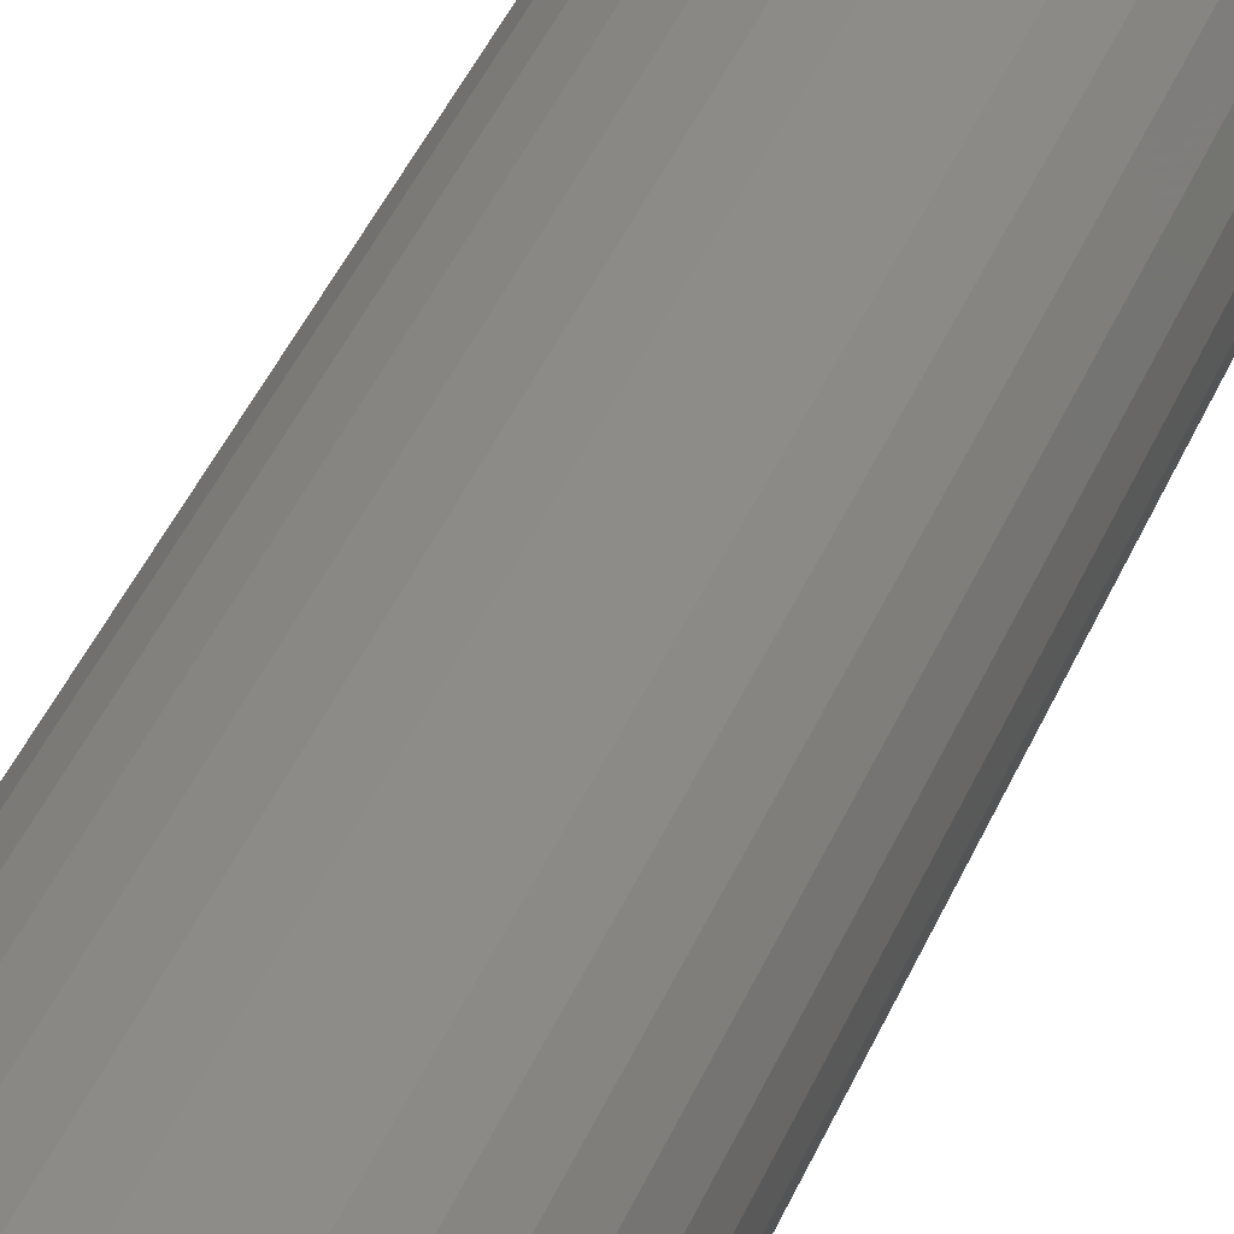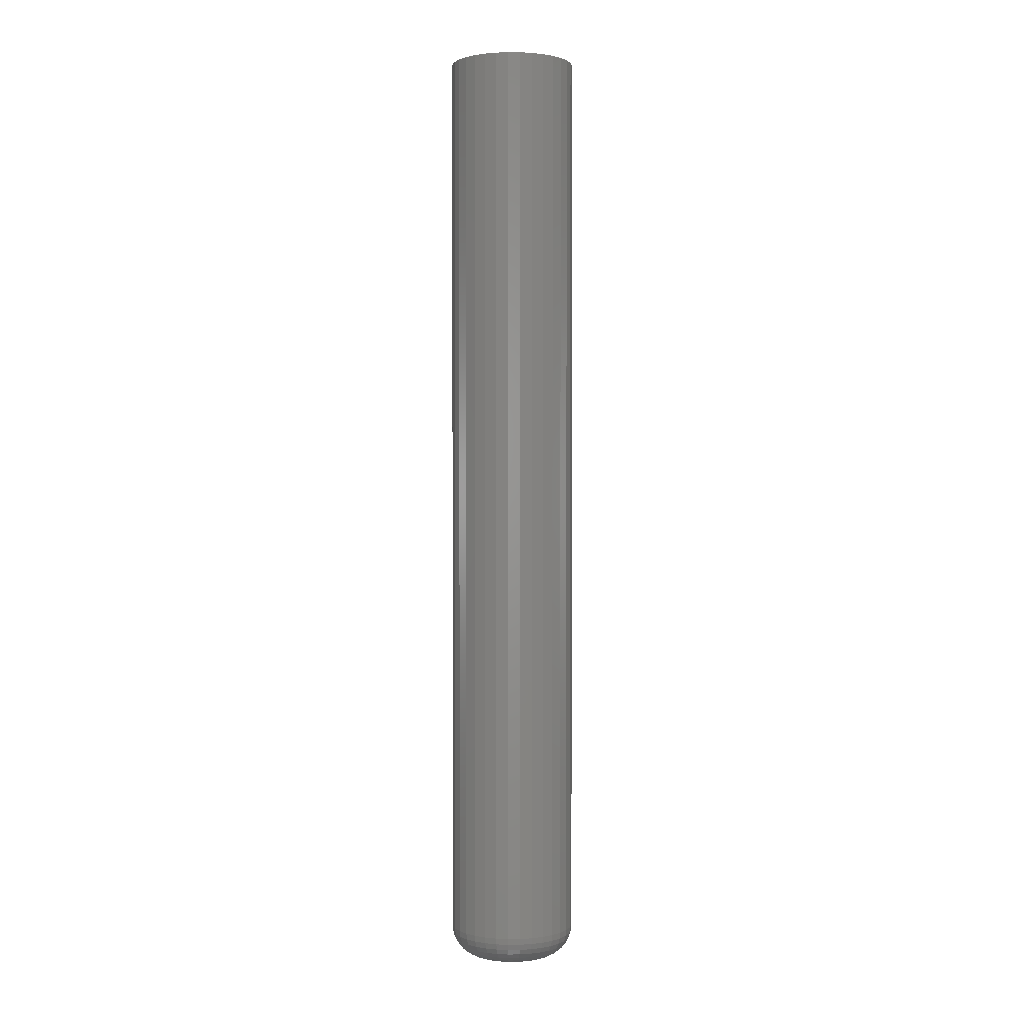
<metadata>
{"format":"stl","ext":"stl","renderer":"f3d","projection":"perspective","resolution":1024,"background":"white","views":[{"elev":30.7,"azim":16.8,"up":"+Z"},{"elev":1.2,"azim":-142.6,"up":"+Y"}]}
</metadata>
<code>
# stl→obj: 320 verts, 636 faces
v -0.004432 -0.1172 0.007702
v 3.302e-17 -0.1172 0.009046
v -0.001556 -0.1172 0.008893
v -0.003053 -0.1172 0.008439
v 0.001556 -0.1172 0.008893
v -0.005641 -0.1172 0.00671
v -0.006633 -0.1172 0.005501
v 0.003053 -0.1172 0.008439
v 0.004432 -0.1172 0.007702
v 0.005641 -0.1172 0.00671
v 0.006633 -0.1172 0.005501
v -0.00737 -0.1172 0.004122
v 0.00737 -0.1172 0.004122
v -0.007824 -0.1172 0.002625
v 0.007824 -0.1172 0.002625
v 0.007977 -0.1172 0.001069
v -0.007824 -0.1172 -0.0004872
v 0.007824 -0.1172 -0.0004872
v -0.00737 -0.1172 -0.001984
v 0.00737 -0.1172 -0.001984
v -0.006633 -0.1172 -0.003363
v 0.006633 -0.1172 -0.003363
v -0.005641 -0.1172 -0.004571
v -0.004432 -0.1172 -0.005564
v 0.005641 -0.1172 -0.004571
v -0.003053 -0.1172 -0.006301
v -0.001556 -0.1172 -0.006755
v -1.794e-18 -0.1172 -0.006908
v 0.004432 -0.1172 -0.005564
v 0.001556 -0.1172 -0.006755
v 0.003053 -0.1172 -0.006301
v -0.007977 -0.1172 0.001069
v 0.01579 0.1172 0.001069
v 0.01579 -0.1094 0.001069
v 0.01549 0.1172 -0.002011
v 0.01549 -0.1094 -0.002011
v 0.01459 0.1172 -0.004973
v 0.01459 -0.1094 -0.004973
v 0.01313 0.1172 -0.007703
v 0.01313 -0.1094 -0.007703
v 0.01116 0.1172 -0.0101
v 0.01116 -0.1094 -0.0101
v 0.008772 0.1172 -0.01206
v 0.008772 -0.1094 -0.01206
v 0.006042 0.1172 -0.01352
v 0.006042 -0.1094 -0.01352
v 0.00308 0.1172 -0.01442
v 0.00308 -0.1094 -0.01442
v 2.417e-18 0.1172 -0.01472
v -1.161e-17 -0.1094 -0.01472
v -0.00308 0.1172 -0.01442
v -0.00308 -0.1094 -0.01442
v -0.006042 0.1172 -0.01352
v -0.006042 -0.1094 -0.01352
v -0.008772 0.1172 -0.01206
v -0.008772 -0.1094 -0.01206
v -0.01116 0.1172 -0.0101
v -0.01116 -0.1094 -0.0101
v -0.01313 0.1172 -0.007703
v -0.01313 -0.1094 -0.007703
v -0.01459 0.1172 -0.004973
v -0.01459 -0.1094 -0.004973
v -0.01549 0.1172 -0.002011
v -0.01549 -0.1094 -0.002011
v -0.01579 0.1172 0.001069
v -0.01579 -0.1094 0.001069
v -0.01549 0.1172 0.004149
v -0.01549 -0.1094 0.004149
v -0.01459 0.1172 0.007111
v -0.01459 -0.1094 0.007111
v -0.01313 0.1172 0.009841
v -0.01313 -0.1094 0.009841
v -0.01116 0.1172 0.01223
v -0.01116 -0.1094 0.01223
v -0.008772 0.1172 0.0142
v -0.008772 -0.1094 0.0142
v -0.006042 0.1172 0.01566
v -0.006042 -0.1094 0.01566
v -0.00308 0.1172 0.01656
v -0.00308 -0.1094 0.01656
v 8.218e-18 0.1172 0.01686
v 4.712e-18 -0.1094 0.01686
v 0.00308 0.1172 0.01656
v 0.00308 -0.1094 0.01656
v 0.006042 0.1172 0.01566
v 0.006042 -0.1094 0.01566
v 0.008772 0.1172 0.0142
v 0.008772 -0.1094 0.0142
v 0.01116 0.1172 0.01223
v 0.01116 -0.1094 0.01223
v 0.01313 0.1172 0.009841
v 0.01313 -0.1094 0.009841
v 0.01459 0.1172 0.007111
v 0.01459 -0.1094 0.007111
v 0.01549 0.1172 0.004149
v 0.01549 -0.1094 0.004149
v 0.009501 -0.117 0.001069
v 0.009319 -0.117 -0.0007845
v 0.01097 -0.1166 0.001069
v 0.01076 -0.1166 -0.00107
v 0.01232 -0.1159 0.001069
v 0.01208 -0.1159 -0.001334
v 0.0135 -0.1149 0.001069
v 0.01324 -0.1149 -0.001565
v 0.01447 -0.1137 0.001069
v 0.01419 -0.1137 -0.001754
v 0.01519 -0.1124 0.001069
v 0.0149 -0.1124 -0.001895
v 0.01564 -0.1109 0.001069
v 0.01534 -0.1109 -0.001982
v -0.009319 -0.117 -0.0007845
v -0.009501 -0.117 0.001069
v -0.01076 -0.1166 -0.00107
v -0.01097 -0.1166 0.001069
v -0.01208 -0.1159 -0.001334
v -0.01232 -0.1159 0.001069
v -0.01324 -0.1149 -0.001565
v -0.0135 -0.1149 0.001069
v -0.01419 -0.1137 -0.001754
v -0.01447 -0.1137 0.001069
v -0.0149 -0.1124 -0.001895
v -0.01519 -0.1124 0.001069
v -0.01534 -0.1109 -0.001982
v -0.01564 -0.1109 0.001069
v -0.008778 -0.117 -0.002567
v -0.01013 -0.1166 -0.003128
v -0.01138 -0.1159 -0.003645
v -0.01247 -0.1149 -0.004098
v -0.01337 -0.1137 -0.004469
v -0.01404 -0.1124 -0.004746
v -0.01445 -0.1109 -0.004916
v -0.0079 -0.117 -0.004209
v -0.009118 -0.1166 -0.005024
v -0.01024 -0.1159 -0.005774
v -0.01123 -0.1149 -0.006432
v -0.01203 -0.1137 -0.006972
v -0.01263 -0.1124 -0.007373
v -0.013 -0.1109 -0.00762
v -0.006718 -0.117 -0.005649
v -0.007755 -0.1166 -0.006686
v -0.00871 -0.1159 -0.007641
v -0.009547 -0.1149 -0.008478
v -0.01023 -0.1137 -0.009165
v -0.01074 -0.1124 -0.009675
v -0.01106 -0.1109 -0.00999
v -0.005279 -0.117 -0.006831
v -0.006093 -0.1166 -0.008049
v -0.006843 -0.1159 -0.009172
v -0.007501 -0.1149 -0.01016
v -0.008041 -0.1137 -0.01096
v -0.008442 -0.1124 -0.01156
v -0.008689 -0.1109 -0.01193
v -0.003636 -0.117 -0.007709
v -0.004197 -0.1166 -0.009063
v -0.004714 -0.1159 -0.01031
v -0.005167 -0.1149 -0.0114
v -0.005539 -0.1137 -0.0123
v -0.005815 -0.1124 -0.01297
v -0.005985 -0.1109 -0.01338
v -0.001854 -0.117 -0.008249
v -0.002139 -0.1166 -0.009687
v -0.002403 -0.1159 -0.01101
v -0.002634 -0.1149 -0.01217
v -0.002824 -0.1137 -0.01313
v -0.002964 -0.1124 -0.01383
v -0.003051 -0.1109 -0.01427
v 8.674e-19 -0.117 -0.008432
v 8.674e-19 -0.1166 -0.009898
v 0 -0.1159 -0.01125
v -1.735e-18 -0.1149 -0.01243
v -1.735e-18 -0.1137 -0.0134
v -2.602e-18 -0.1124 -0.01413
v -2.602e-18 -0.1109 -0.01457
v 0.001854 -0.117 -0.008249
v 0.002139 -0.1166 -0.009687
v 0.002403 -0.1159 -0.01101
v 0.002634 -0.1149 -0.01217
v 0.002824 -0.1137 -0.01313
v 0.002964 -0.1124 -0.01383
v 0.003051 -0.1109 -0.01427
v 0.003636 -0.117 -0.007709
v 0.004197 -0.1166 -0.009063
v 0.004714 -0.1159 -0.01031
v 0.005167 -0.1149 -0.0114
v 0.005539 -0.1137 -0.0123
v 0.005815 -0.1124 -0.01297
v 0.005985 -0.1109 -0.01338
v 0.005279 -0.117 -0.006831
v 0.006093 -0.1166 -0.008049
v 0.006843 -0.1159 -0.009172
v 0.007501 -0.1149 -0.01016
v 0.008041 -0.1137 -0.01096
v 0.008442 -0.1124 -0.01156
v 0.008689 -0.1109 -0.01193
v 0.006718 -0.117 -0.005649
v 0.007755 -0.1166 -0.006686
v 0.00871 -0.1159 -0.007641
v 0.009547 -0.1149 -0.008478
v 0.01023 -0.1137 -0.009165
v 0.01074 -0.1124 -0.009675
v 0.01106 -0.1109 -0.00999
v 0.0079 -0.117 -0.004209
v 0.009118 -0.1166 -0.005024
v 0.01024 -0.1159 -0.005774
v 0.01123 -0.1149 -0.006432
v 0.01203 -0.1137 -0.006972
v 0.01263 -0.1124 -0.007373
v 0.013 -0.1109 -0.00762
v 0.008778 -0.117 -0.002567
v 0.01013 -0.1166 -0.003128
v 0.01138 -0.1159 -0.003645
v 0.01247 -0.1149 -0.004098
v 0.01337 -0.1137 -0.004469
v 0.01404 -0.1124 -0.004746
v 0.01445 -0.1109 -0.004916
v -0.009319 -0.117 0.002923
v -0.01076 -0.1166 0.003209
v -0.01208 -0.1159 0.003472
v -0.01324 -0.1149 0.003703
v -0.01419 -0.1137 0.003893
v -0.0149 -0.1124 0.004033
v -0.01534 -0.1109 0.00412
v 0.009319 -0.117 0.002923
v 0.01076 -0.1166 0.003209
v 0.01208 -0.1159 0.003472
v 0.01324 -0.1149 0.003703
v 0.01419 -0.1137 0.003893
v 0.0149 -0.1124 0.004033
v 0.01534 -0.1109 0.00412
v 0.008778 -0.117 0.004705
v 0.01013 -0.1166 0.005266
v 0.01138 -0.1159 0.005783
v 0.01247 -0.1149 0.006236
v 0.01337 -0.1137 0.006608
v 0.01404 -0.1124 0.006884
v 0.01445 -0.1109 0.007054
v 0.0079 -0.117 0.006348
v 0.009118 -0.1166 0.007162
v 0.01024 -0.1159 0.007912
v 0.01123 -0.1149 0.00857
v 0.01203 -0.1137 0.00911
v 0.01263 -0.1124 0.009511
v 0.013 -0.1109 0.009758
v 0.006718 -0.117 0.007787
v 0.007755 -0.1166 0.008824
v 0.00871 -0.1159 0.009779
v 0.009547 -0.1149 0.01062
v 0.01023 -0.1137 0.0113
v 0.01074 -0.1124 0.01181
v 0.01106 -0.1109 0.01213
v 0.005279 -0.117 0.008969
v 0.006093 -0.1166 0.01019
v 0.006843 -0.1159 0.01131
v 0.007501 -0.1149 0.01229
v 0.008041 -0.1137 0.0131
v 0.008442 -0.1124 0.0137
v 0.008689 -0.1109 0.01407
v 0.003636 -0.117 0.009847
v 0.004197 -0.1166 0.0112
v 0.004714 -0.1159 0.01245
v 0.005167 -0.1149 0.01354
v 0.005539 -0.1137 0.01444
v 0.005815 -0.1124 0.01511
v 0.005985 -0.1109 0.01552
v 0.001854 -0.117 0.01039
v 0.002139 -0.1166 0.01183
v 0.002403 -0.1159 0.01315
v 0.002634 -0.1149 0.01431
v 0.002824 -0.1137 0.01526
v 0.002964 -0.1124 0.01597
v 0.003051 -0.1109 0.01641
v 9.541e-18 -0.117 0.01057
v 1.041e-17 -0.1166 0.01204
v 1.214e-17 -0.1159 0.01339
v 1.214e-17 -0.1149 0.01457
v 1.301e-17 -0.1137 0.01554
v 1.301e-17 -0.1124 0.01626
v 1.214e-17 -0.1109 0.01671
v -0.001854 -0.117 0.01039
v -0.002139 -0.1166 0.01183
v -0.002403 -0.1159 0.01315
v -0.002634 -0.1149 0.01431
v -0.002824 -0.1137 0.01526
v -0.002964 -0.1124 0.01597
v -0.003051 -0.1109 0.01641
v -0.003636 -0.117 0.009847
v -0.004197 -0.1166 0.0112
v -0.004714 -0.1159 0.01245
v -0.005167 -0.1149 0.01354
v -0.005539 -0.1137 0.01444
v -0.005815 -0.1124 0.01511
v -0.005985 -0.1109 0.01552
v -0.005279 -0.117 0.008969
v -0.006093 -0.1166 0.01019
v -0.006843 -0.1159 0.01131
v -0.007501 -0.1149 0.01229
v -0.008041 -0.1137 0.0131
v -0.008442 -0.1124 0.0137
v -0.008689 -0.1109 0.01407
v -0.006718 -0.117 0.007787
v -0.007755 -0.1166 0.008824
v -0.00871 -0.1159 0.009779
v -0.009547 -0.1149 0.01062
v -0.01023 -0.1137 0.0113
v -0.01074 -0.1124 0.01181
v -0.01106 -0.1109 0.01213
v -0.0079 -0.117 0.006348
v -0.009118 -0.1166 0.007162
v -0.01024 -0.1159 0.007912
v -0.01123 -0.1149 0.00857
v -0.01203 -0.1137 0.00911
v -0.01263 -0.1124 0.009511
v -0.013 -0.1109 0.009758
v -0.008778 -0.117 0.004705
v -0.01013 -0.1166 0.005266
v -0.01138 -0.1159 0.005783
v -0.01247 -0.1149 0.006236
v -0.01337 -0.1137 0.006608
v -0.01404 -0.1124 0.006884
v -0.01445 -0.1109 0.007054
f 1 2 3
f 1 3 4
f 2 1 5
f 5 1 6
f 6 7 5
f 7 8 5
f 7 9 8
f 7 10 9
f 10 7 11
f 7 12 11
f 11 12 13
f 12 14 13
f 13 14 15
f 16 17 18
f 17 19 18
f 18 19 20
f 19 21 20
f 20 21 22
f 21 23 22
f 22 23 24
f 22 24 25
f 25 24 26
f 25 26 27
f 27 28 25
f 28 29 25
f 29 28 30
f 29 30 31
f 32 17 16
f 32 16 15
f 32 15 14
f 33 34 35
f 35 34 36
f 35 36 37
f 37 36 38
f 37 38 39
f 39 38 40
f 39 40 41
f 41 40 42
f 41 42 43
f 43 42 44
f 43 44 45
f 45 44 46
f 45 46 47
f 47 46 48
f 47 48 49
f 49 48 50
f 49 50 51
f 51 50 52
f 51 52 53
f 53 52 54
f 53 54 55
f 55 54 56
f 55 56 57
f 57 56 58
f 57 58 59
f 59 58 60
f 59 60 61
f 61 60 62
f 61 62 63
f 63 62 64
f 63 64 65
f 65 64 66
f 65 66 67
f 67 66 68
f 67 68 69
f 69 68 70
f 69 70 71
f 71 70 72
f 71 72 73
f 73 72 74
f 73 74 75
f 75 74 76
f 75 76 77
f 77 76 78
f 77 78 79
f 79 78 80
f 79 80 81
f 81 80 82
f 81 82 83
f 83 82 84
f 83 84 85
f 85 84 86
f 85 86 87
f 87 86 88
f 87 88 89
f 89 88 90
f 89 90 91
f 91 90 92
f 91 92 93
f 93 92 94
f 93 94 95
f 95 94 96
f 95 96 33
f 33 96 34
f 16 18 97
f 97 18 98
f 97 98 99
f 99 98 100
f 99 100 101
f 101 100 102
f 101 102 103
f 103 102 104
f 103 104 105
f 105 104 106
f 105 106 107
f 107 106 108
f 107 108 109
f 109 108 110
f 109 110 34
f 34 110 36
f 17 32 111
f 111 32 112
f 111 112 113
f 113 112 114
f 113 114 115
f 115 114 116
f 115 116 117
f 117 116 118
f 117 118 119
f 119 118 120
f 119 120 121
f 121 120 122
f 121 122 123
f 123 122 124
f 123 124 64
f 64 124 66
f 19 17 125
f 125 17 111
f 125 111 126
f 126 111 113
f 126 113 127
f 127 113 115
f 127 115 128
f 128 115 117
f 128 117 129
f 129 117 119
f 129 119 130
f 130 119 121
f 130 121 131
f 131 121 123
f 131 123 62
f 62 123 64
f 21 19 132
f 132 19 125
f 132 125 133
f 133 125 126
f 133 126 134
f 134 126 127
f 134 127 135
f 135 127 128
f 135 128 136
f 136 128 129
f 136 129 137
f 137 129 130
f 137 130 138
f 138 130 131
f 138 131 60
f 60 131 62
f 23 21 139
f 139 21 132
f 139 132 140
f 140 132 133
f 140 133 141
f 141 133 134
f 141 134 142
f 142 134 135
f 142 135 143
f 143 135 136
f 143 136 144
f 144 136 137
f 144 137 145
f 145 137 138
f 145 138 58
f 58 138 60
f 24 23 146
f 146 23 139
f 146 139 147
f 147 139 140
f 147 140 148
f 148 140 141
f 148 141 149
f 149 141 142
f 149 142 150
f 150 142 143
f 150 143 151
f 151 143 144
f 151 144 152
f 152 144 145
f 152 145 56
f 56 145 58
f 26 24 153
f 153 24 146
f 153 146 154
f 154 146 147
f 154 147 155
f 155 147 148
f 155 148 156
f 156 148 149
f 156 149 157
f 157 149 150
f 157 150 158
f 158 150 151
f 158 151 159
f 159 151 152
f 159 152 54
f 54 152 56
f 27 26 160
f 160 26 153
f 160 153 161
f 161 153 154
f 161 154 162
f 162 154 155
f 162 155 163
f 163 155 156
f 163 156 164
f 164 156 157
f 164 157 165
f 165 157 158
f 165 158 166
f 166 158 159
f 166 159 52
f 52 159 54
f 28 27 167
f 167 27 160
f 167 160 168
f 168 160 161
f 168 161 169
f 169 161 162
f 169 162 170
f 170 162 163
f 170 163 171
f 171 163 164
f 171 164 172
f 172 164 165
f 172 165 173
f 173 165 166
f 173 166 50
f 50 166 52
f 30 28 174
f 174 28 167
f 174 167 175
f 175 167 168
f 175 168 176
f 176 168 169
f 176 169 177
f 177 169 170
f 177 170 178
f 178 170 171
f 178 171 179
f 179 171 172
f 179 172 180
f 180 172 173
f 180 173 48
f 48 173 50
f 31 30 181
f 181 30 174
f 181 174 182
f 182 174 175
f 182 175 183
f 183 175 176
f 183 176 184
f 184 176 177
f 184 177 185
f 185 177 178
f 185 178 186
f 186 178 179
f 186 179 187
f 187 179 180
f 187 180 46
f 46 180 48
f 29 31 188
f 188 31 181
f 188 181 189
f 189 181 182
f 189 182 190
f 190 182 183
f 190 183 191
f 191 183 184
f 191 184 192
f 192 184 185
f 192 185 193
f 193 185 186
f 193 186 194
f 194 186 187
f 194 187 44
f 44 187 46
f 25 29 195
f 195 29 188
f 195 188 196
f 196 188 189
f 196 189 197
f 197 189 190
f 197 190 198
f 198 190 191
f 198 191 199
f 199 191 192
f 199 192 200
f 200 192 193
f 200 193 201
f 201 193 194
f 201 194 42
f 42 194 44
f 22 25 202
f 202 25 195
f 202 195 203
f 203 195 196
f 203 196 204
f 204 196 197
f 204 197 205
f 205 197 198
f 205 198 206
f 206 198 199
f 206 199 207
f 207 199 200
f 207 200 208
f 208 200 201
f 208 201 40
f 40 201 42
f 20 22 209
f 209 22 202
f 209 202 210
f 210 202 203
f 210 203 211
f 211 203 204
f 211 204 212
f 212 204 205
f 212 205 213
f 213 205 206
f 213 206 214
f 214 206 207
f 214 207 215
f 215 207 208
f 215 208 38
f 38 208 40
f 18 20 98
f 98 20 209
f 98 209 100
f 100 209 210
f 100 210 102
f 102 210 211
f 102 211 104
f 104 211 212
f 104 212 106
f 106 212 213
f 106 213 108
f 108 213 214
f 108 214 110
f 110 214 215
f 110 215 36
f 36 215 38
f 32 14 112
f 112 14 216
f 112 216 114
f 114 216 217
f 114 217 116
f 116 217 218
f 116 218 118
f 118 218 219
f 118 219 120
f 120 219 220
f 120 220 122
f 122 220 221
f 122 221 124
f 124 221 222
f 124 222 66
f 66 222 68
f 15 16 223
f 223 16 97
f 223 97 224
f 224 97 99
f 224 99 225
f 225 99 101
f 225 101 226
f 226 101 103
f 226 103 227
f 227 103 105
f 227 105 228
f 228 105 107
f 228 107 229
f 229 107 109
f 229 109 96
f 96 109 34
f 13 15 230
f 230 15 223
f 230 223 231
f 231 223 224
f 231 224 232
f 232 224 225
f 232 225 233
f 233 225 226
f 233 226 234
f 234 226 227
f 234 227 235
f 235 227 228
f 235 228 236
f 236 228 229
f 236 229 94
f 94 229 96
f 11 13 237
f 237 13 230
f 237 230 238
f 238 230 231
f 238 231 239
f 239 231 232
f 239 232 240
f 240 232 233
f 240 233 241
f 241 233 234
f 241 234 242
f 242 234 235
f 242 235 243
f 243 235 236
f 243 236 92
f 92 236 94
f 10 11 244
f 244 11 237
f 244 237 245
f 245 237 238
f 245 238 246
f 246 238 239
f 246 239 247
f 247 239 240
f 247 240 248
f 248 240 241
f 248 241 249
f 249 241 242
f 249 242 250
f 250 242 243
f 250 243 90
f 90 243 92
f 9 10 251
f 251 10 244
f 251 244 252
f 252 244 245
f 252 245 253
f 253 245 246
f 253 246 254
f 254 246 247
f 254 247 255
f 255 247 248
f 255 248 256
f 256 248 249
f 256 249 257
f 257 249 250
f 257 250 88
f 88 250 90
f 8 9 258
f 258 9 251
f 258 251 259
f 259 251 252
f 259 252 260
f 260 252 253
f 260 253 261
f 261 253 254
f 261 254 262
f 262 254 255
f 262 255 263
f 263 255 256
f 263 256 264
f 264 256 257
f 264 257 86
f 86 257 88
f 5 8 265
f 265 8 258
f 265 258 266
f 266 258 259
f 266 259 267
f 267 259 260
f 267 260 268
f 268 260 261
f 268 261 269
f 269 261 262
f 269 262 270
f 270 262 263
f 270 263 271
f 271 263 264
f 271 264 84
f 84 264 86
f 2 5 272
f 272 5 265
f 272 265 273
f 273 265 266
f 273 266 274
f 274 266 267
f 274 267 275
f 275 267 268
f 275 268 276
f 276 268 269
f 276 269 277
f 277 269 270
f 277 270 278
f 278 270 271
f 278 271 82
f 82 271 84
f 3 2 279
f 279 2 272
f 279 272 280
f 280 272 273
f 280 273 281
f 281 273 274
f 281 274 282
f 282 274 275
f 282 275 283
f 283 275 276
f 283 276 284
f 284 276 277
f 284 277 285
f 285 277 278
f 285 278 80
f 80 278 82
f 4 3 286
f 286 3 279
f 286 279 287
f 287 279 280
f 287 280 288
f 288 280 281
f 288 281 289
f 289 281 282
f 289 282 290
f 290 282 283
f 290 283 291
f 291 283 284
f 291 284 292
f 292 284 285
f 292 285 78
f 78 285 80
f 1 4 293
f 293 4 286
f 293 286 294
f 294 286 287
f 294 287 295
f 295 287 288
f 295 288 296
f 296 288 289
f 296 289 297
f 297 289 290
f 297 290 298
f 298 290 291
f 298 291 299
f 299 291 292
f 299 292 76
f 76 292 78
f 6 1 300
f 300 1 293
f 300 293 301
f 301 293 294
f 301 294 302
f 302 294 295
f 302 295 303
f 303 295 296
f 303 296 304
f 304 296 297
f 304 297 305
f 305 297 298
f 305 298 306
f 306 298 299
f 306 299 74
f 74 299 76
f 7 6 307
f 307 6 300
f 307 300 308
f 308 300 301
f 308 301 309
f 309 301 302
f 309 302 310
f 310 302 303
f 310 303 311
f 311 303 304
f 311 304 312
f 312 304 305
f 312 305 313
f 313 305 306
f 313 306 72
f 72 306 74
f 12 7 314
f 314 7 307
f 314 307 315
f 315 307 308
f 315 308 316
f 316 308 309
f 316 309 317
f 317 309 310
f 317 310 318
f 318 310 311
f 318 311 319
f 319 311 312
f 319 312 320
f 320 312 313
f 320 313 70
f 70 313 72
f 14 12 216
f 216 12 314
f 216 314 217
f 217 314 315
f 217 315 218
f 218 315 316
f 218 316 219
f 219 316 317
f 219 317 220
f 220 317 318
f 220 318 221
f 221 318 319
f 221 319 222
f 222 319 320
f 222 320 68
f 68 320 70
f 71 73 89
f 91 71 89
f 69 71 91
f 93 69 91
f 39 59 37
f 57 59 39
f 41 57 39
f 55 57 41
f 43 55 41
f 43 53 55
f 51 53 43
f 45 51 43
f 45 49 51
f 47 49 45
f 87 89 73
f 87 73 75
f 87 75 77
f 87 77 79
f 87 79 81
f 87 81 83
f 87 83 85
f 59 61 37
f 37 61 63
f 37 63 35
f 35 63 65
f 35 65 33
f 33 65 67
f 33 67 95
f 95 67 69
f 95 69 93

</code>
